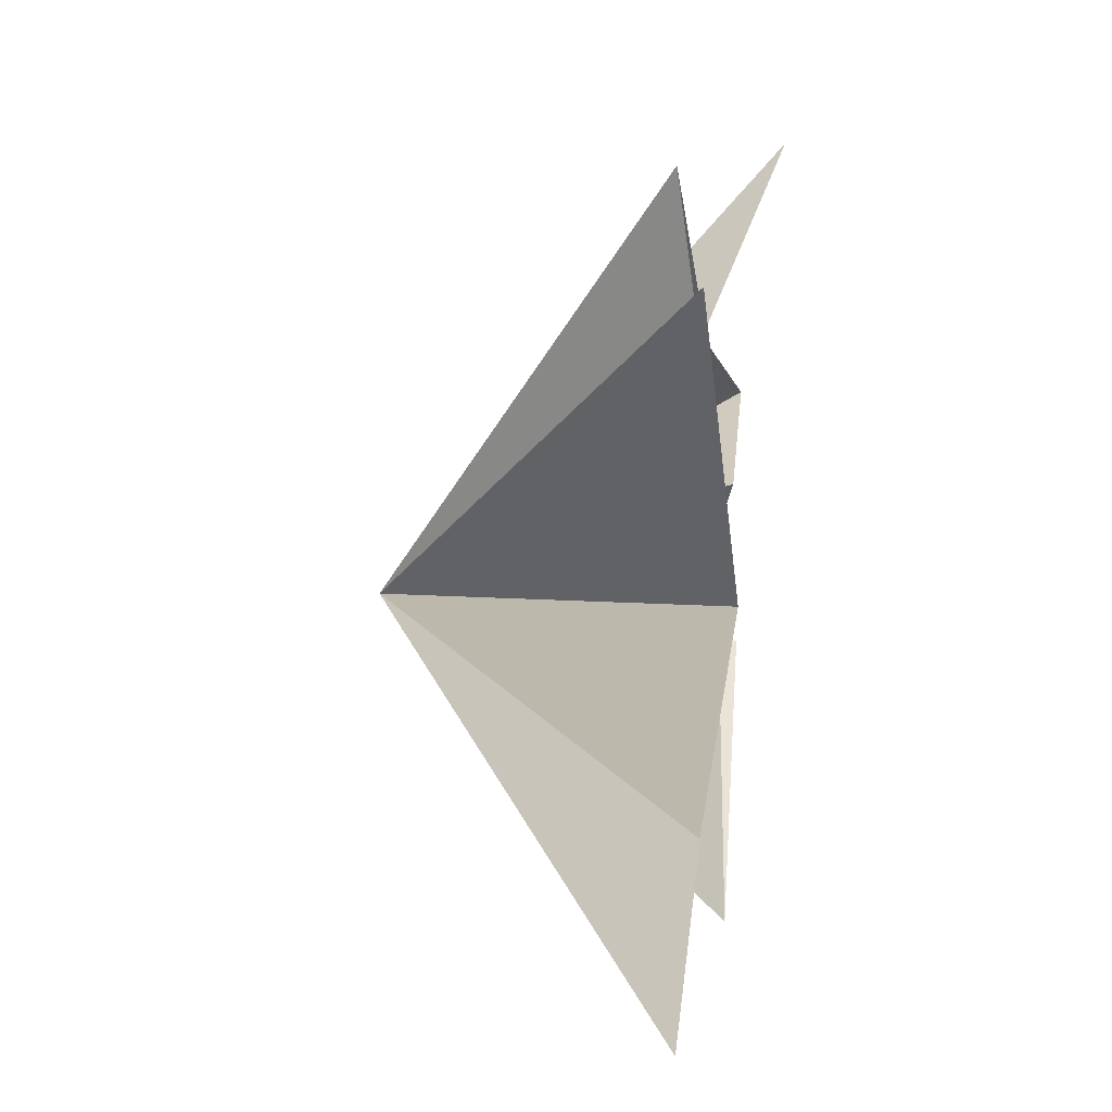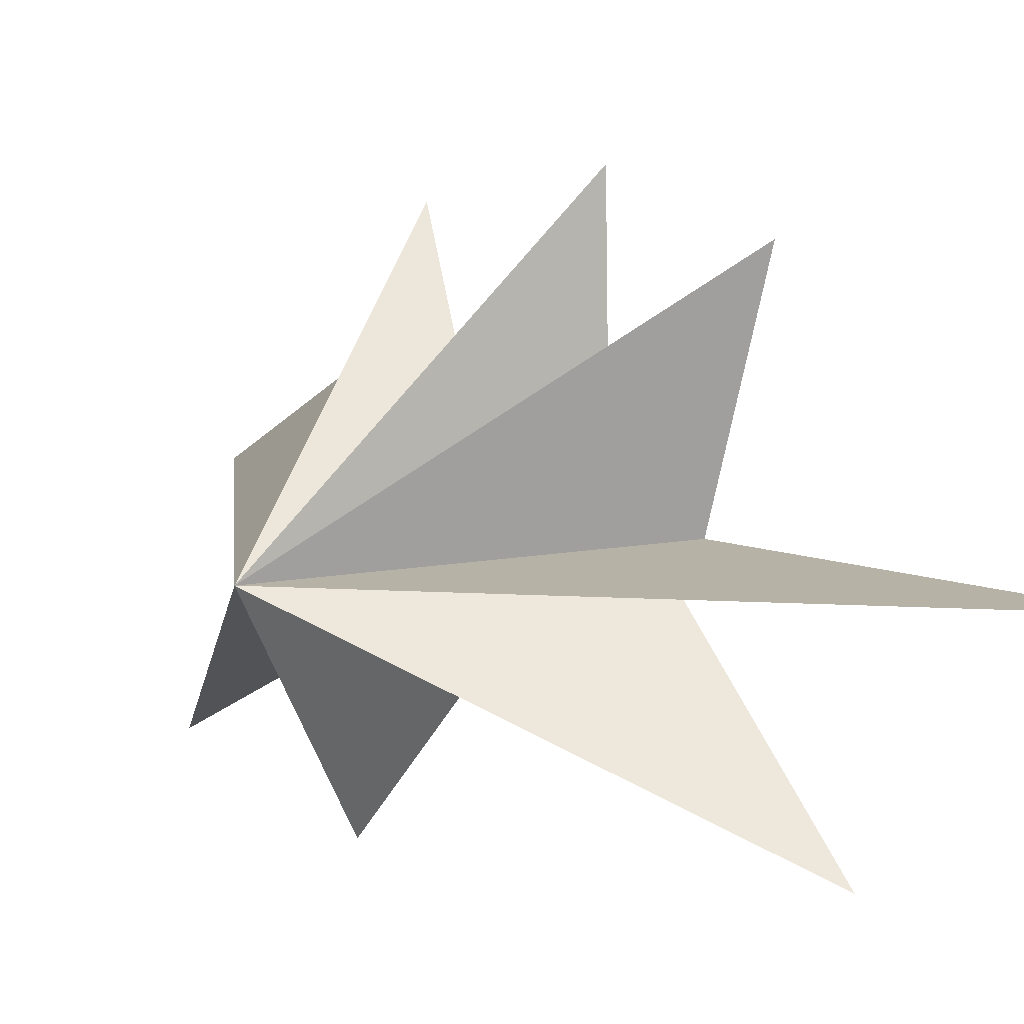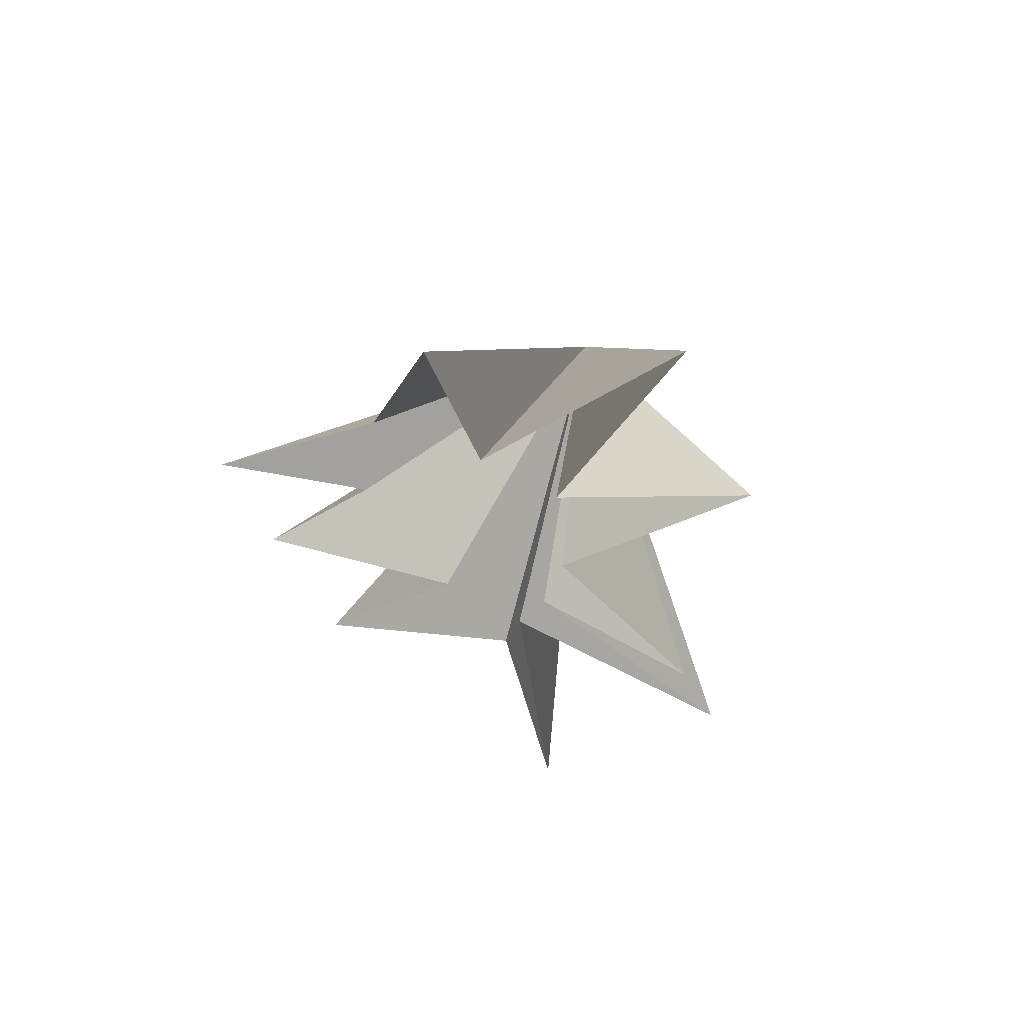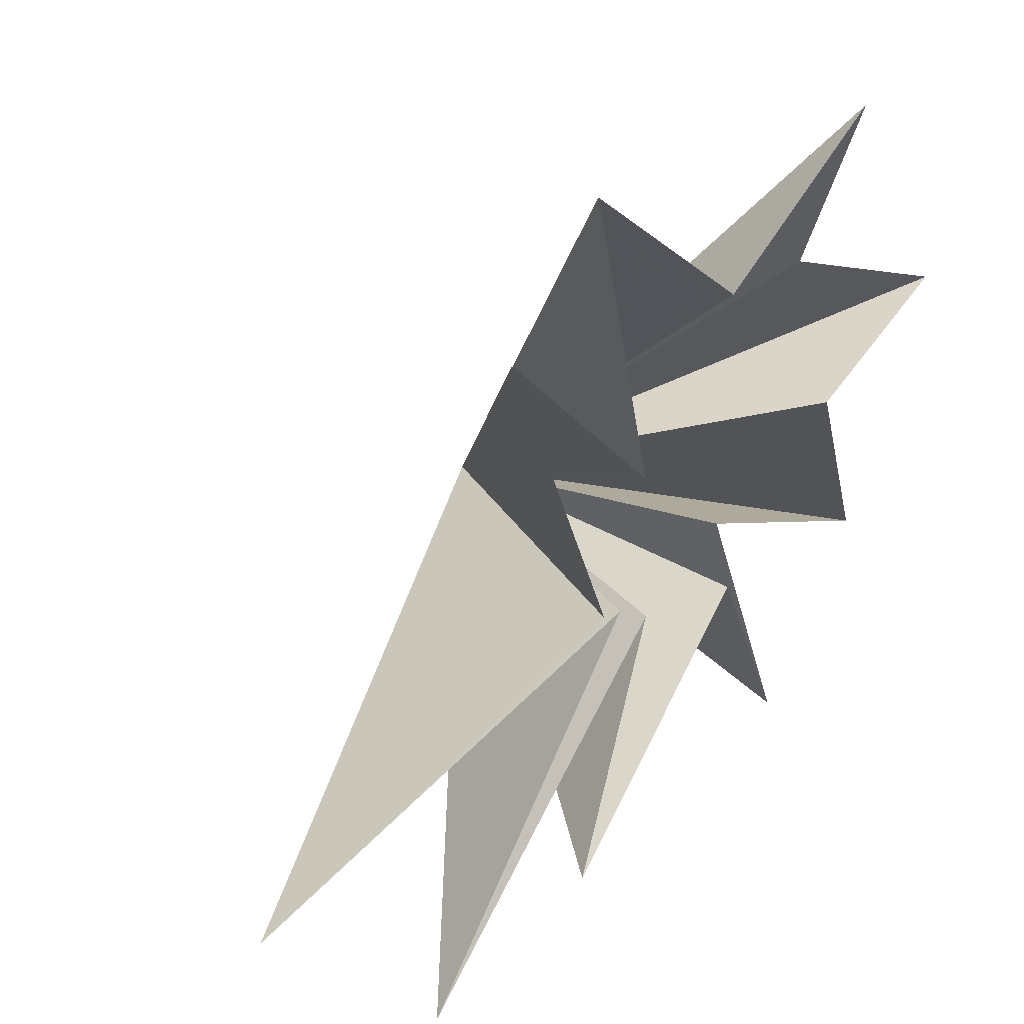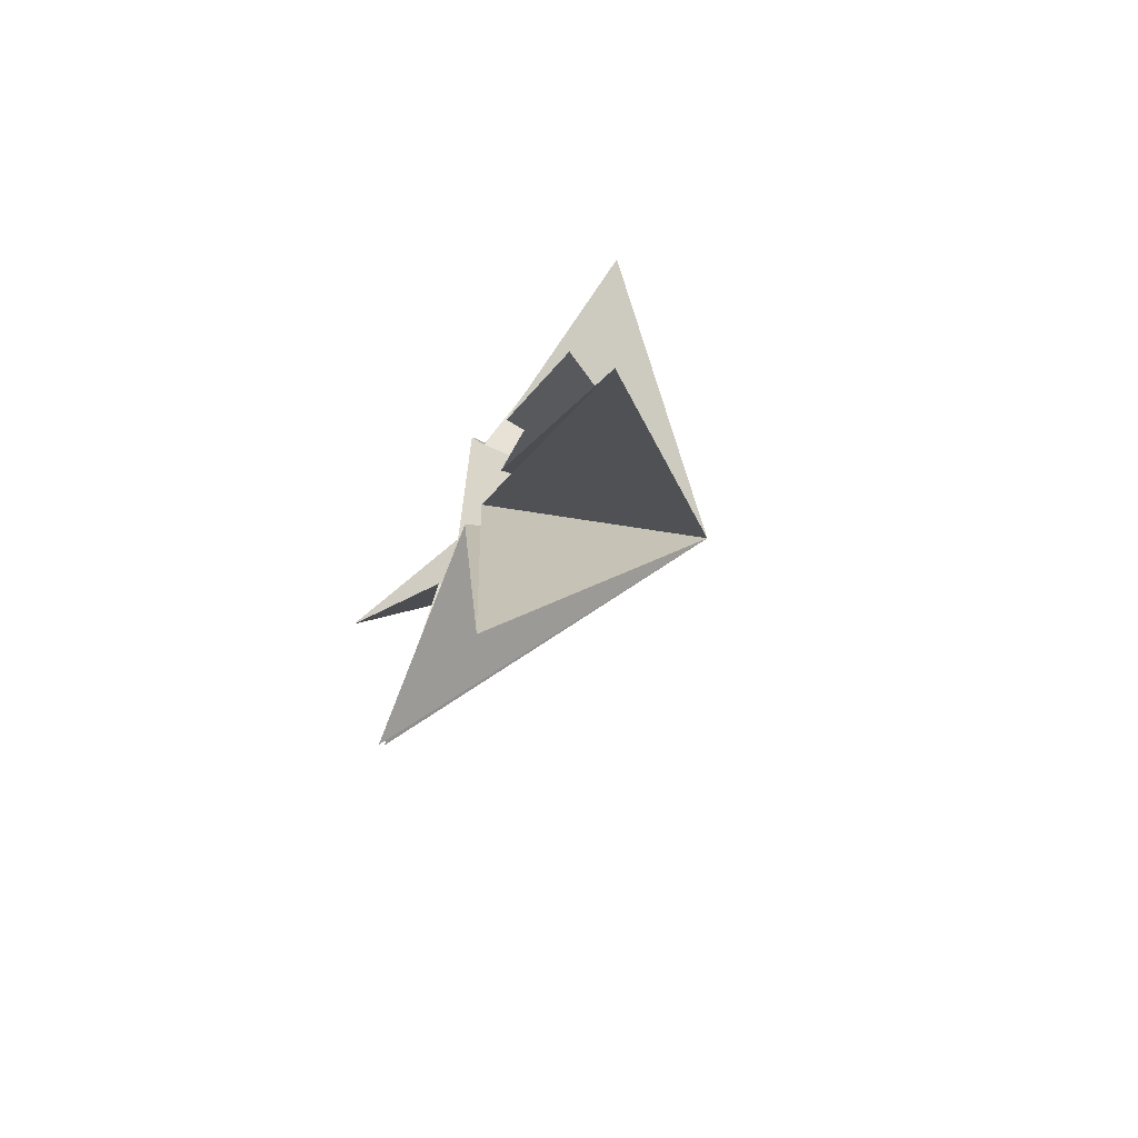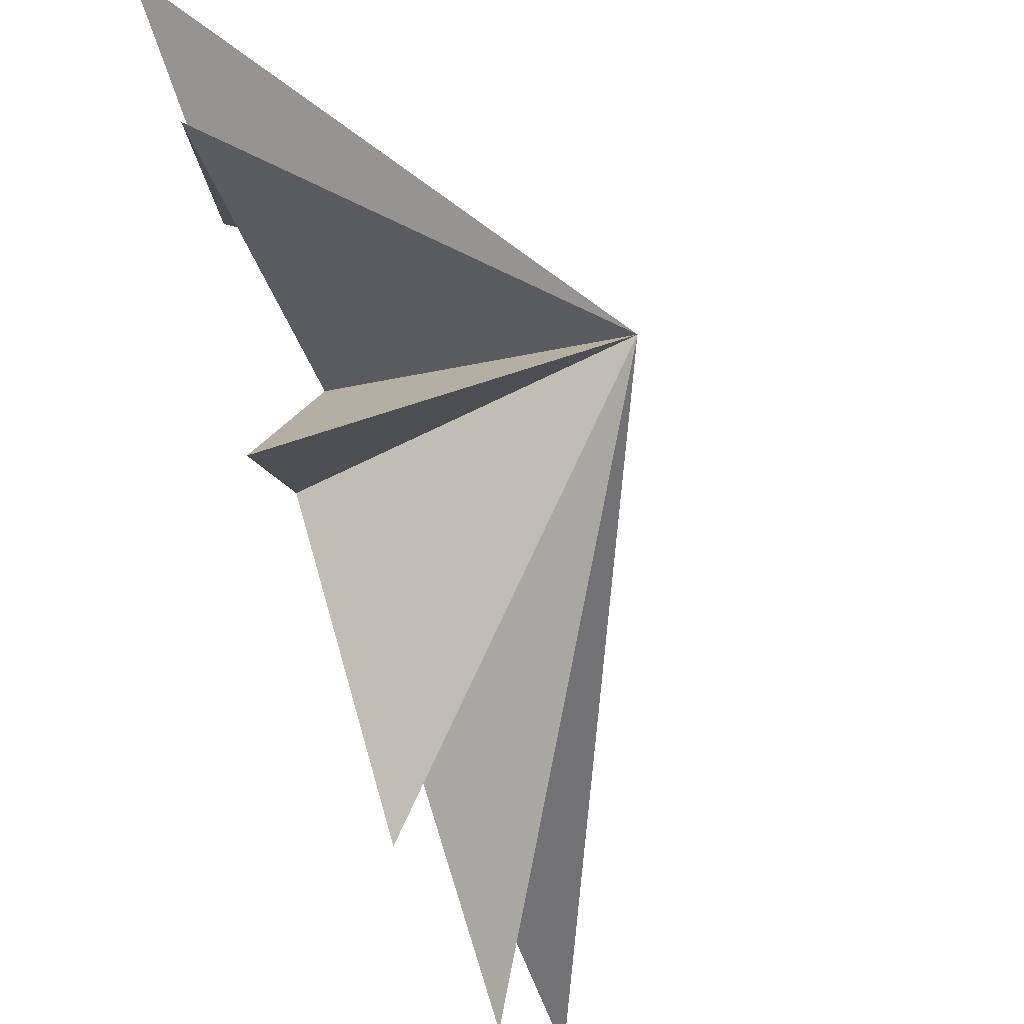
<metadata>
{"format":"obj","ext":"obj","renderer":"f3d","projection":"perspective","resolution":1024,"background":"white","views":[{"elev":9.4,"azim":-174.2,"up":"+Y"},{"elev":-1.9,"azim":136.5,"up":"+Y"},{"elev":61.0,"azim":-78.4,"up":"+Z"},{"elev":25.2,"azim":-146.5,"up":"+Y"},{"elev":-68.7,"azim":-28.1,"up":"+Z"},{"elev":-55.1,"azim":20.0,"up":"+Y"}]}
</metadata>
<code>
v -0.3289 -0.9232 -5.631
v -0.2682 -2.202 -14.55
v -0.1049 -1.241 -4.769
v 0.3305 -6.673 -9.483
v 0.05274 -1.848 -3.671
v -0.1863 -5.697 -5.97
v -0.1149 -2.297 -1.184
v 0.7927 -6.428 2.199
v 0.9364 -1.917 0.2393
v 1.472 -4.475 6.511
v 0.1362 -0.264 2.765
v 0.1854 0.9086 6.741
v 0.7245 2.391 2.587
v -0.7285 5.698 1.966
v 0.4903 2.707 -0.2358
v 0.08214 0.6999 -3.732
v 0.1129 4.015 -7.643
v 0.7131 5.573 -4.295
v 5.898 -1.73 -0.5683
f 19 10 9
f 11 10 19
f 19 12 11
f 19 9 8
f 19 8 7
f 6 19 7
f 5 19 6
f 19 14 13
f 14 19 15
f 19 13 12
f 19 5 4
f 19 4 3
f 19 3 2
f 19 2 1
f 19 1 17
f 19 17 16
f 19 16 18
f 19 18 15

</code>
